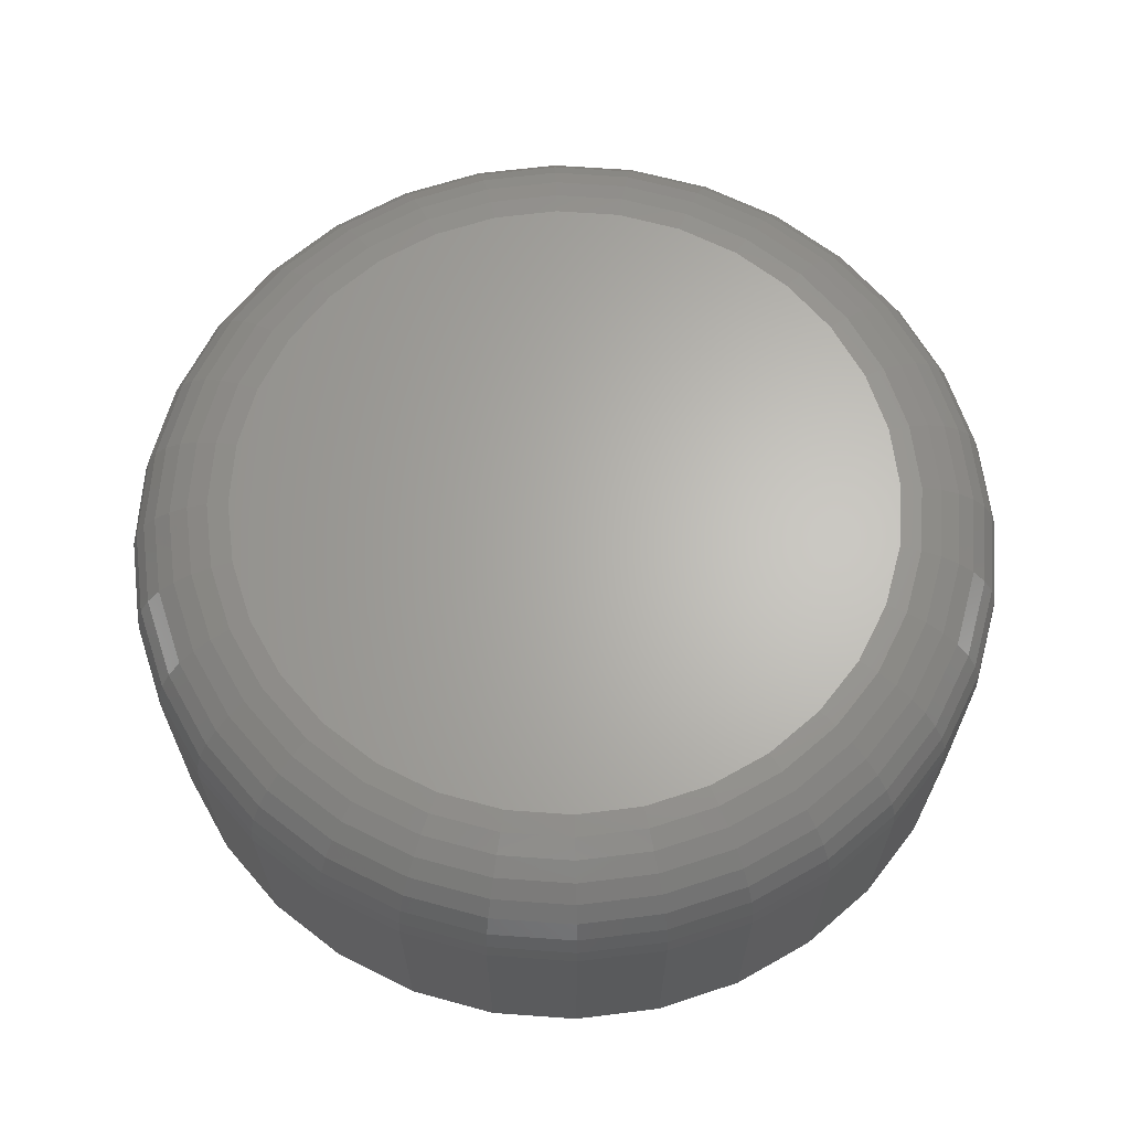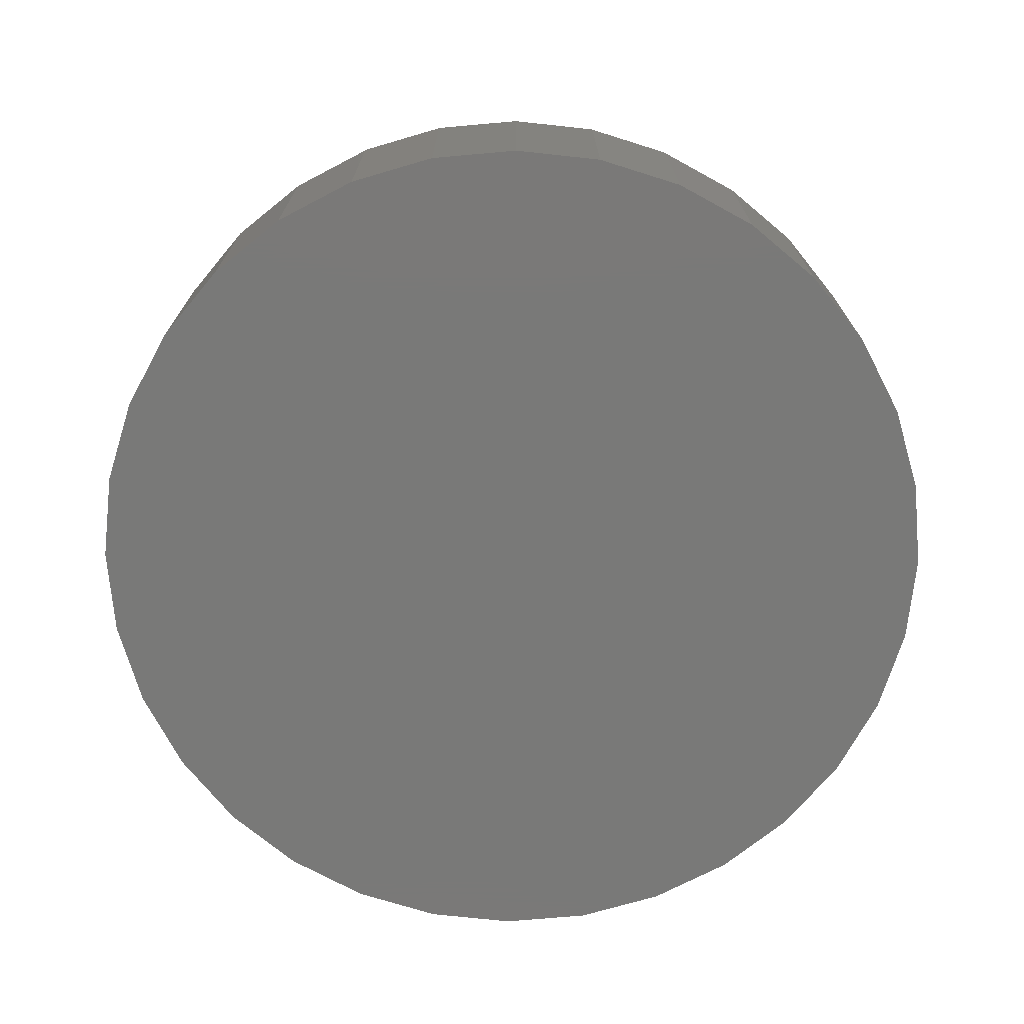
<metadata>
{"format":"stl","ext":"stl","renderer":"f3d","projection":"perspective","resolution":1024,"background":"white","views":[{"elev":65.0,"azim":21.0,"up":"+Y"},{"elev":-72.1,"azim":10.7,"up":"+Y"}]}
</metadata>
<code>
# stl→obj: 320 verts, 636 faces
v 0.487 2.784e-16 0.6456
v 0.4914 2.79e-16 0.647
v 0.4961 2.796e-16 0.6475
v 0.5007 2.801e-16 0.647
v 0.5051 2.804e-16 0.6456
v 0.4828 2.777e-16 0.6434
v 0.5093 2.806e-16 0.6434
v 0.4792 2.77e-16 0.6405
v 0.5129 2.807e-16 0.6405
v 0.4763 2.762e-16 0.6369
v 0.5158 2.806e-16 0.6369
v 0.4741 2.755e-16 0.6328
v 0.518 2.804e-16 0.6328
v 0.4727 2.749e-16 0.6283
v 0.5194 2.801e-16 0.6283
v 0.518 2.784e-16 0.6146
v 0.4741 2.735e-16 0.6146
v 0.5194 2.79e-16 0.619
v 0.4763 2.733e-16 0.6105
v 0.5158 2.777e-16 0.6105
v 0.4792 2.732e-16 0.6069
v 0.5129 2.77e-16 0.6069
v 0.4828 2.733e-16 0.6039
v 0.5093 2.762e-16 0.6039
v 0.487 2.735e-16 0.6017
v 0.5051 2.755e-16 0.6017
v 0.4914 2.739e-16 0.6004
v 0.4961 2.743e-16 0.5999
v 0.5007 2.749e-16 0.6004
v 0.4727 2.739e-16 0.619
v 0.4723 2.743e-16 0.6237
v 0.5198 2.796e-16 0.6237
v 0.5276 -0.007812 0.6237
v 0.5276 -0.02344 0.6237
v 0.527 -0.007812 0.6175
v 0.527 -0.02344 0.6175
v 0.5252 -0.007812 0.6116
v 0.5252 -0.02344 0.6116
v 0.5223 -0.007812 0.6061
v 0.5223 -0.02344 0.6061
v 0.5184 -0.007812 0.6014
v 0.5184 -0.02344 0.6014
v 0.5136 -0.007812 0.5974
v 0.5136 -0.02344 0.5974
v 0.5081 -0.007812 0.5945
v 0.5081 -0.02344 0.5945
v 0.5022 -0.007812 0.5927
v 0.5022 -0.02344 0.5927
v 0.4961 -0.007812 0.5921
v 0.4961 -0.02344 0.5921
v 0.4899 -0.007812 0.5927
v 0.4899 -0.02344 0.5927
v 0.484 -0.007812 0.5945
v 0.484 -0.02344 0.5945
v 0.4785 -0.007812 0.5974
v 0.4785 -0.02344 0.5974
v 0.4737 -0.007812 0.6014
v 0.4737 -0.02344 0.6014
v 0.4698 -0.007812 0.6061
v 0.4698 -0.02344 0.6061
v 0.4669 -0.007812 0.6116
v 0.4669 -0.02344 0.6116
v 0.4651 -0.007812 0.6175
v 0.4651 -0.02344 0.6175
v 0.4645 -0.007812 0.6237
v 0.4645 -0.02344 0.6237
v 0.4651 -0.007812 0.6298
v 0.4651 -0.02344 0.6298
v 0.4669 -0.007812 0.6358
v 0.4669 -0.02344 0.6358
v 0.4698 -0.007812 0.6412
v 0.4698 -0.02344 0.6412
v 0.4737 -0.007812 0.646
v 0.4737 -0.02344 0.646
v 0.4785 -0.007812 0.6499
v 0.4785 -0.02344 0.6499
v 0.484 -0.007812 0.6529
v 0.484 -0.02344 0.6529
v 0.4899 -0.007812 0.6547
v 0.4899 -0.02344 0.6547
v 0.4961 -0.007812 0.6553
v 0.4961 -0.02344 0.6553
v 0.5022 -0.007812 0.6547
v 0.5022 -0.02344 0.6547
v 0.5081 -0.007812 0.6529
v 0.5081 -0.02344 0.6529
v 0.5136 -0.007812 0.6499
v 0.5136 -0.02344 0.6499
v 0.5184 -0.007812 0.646
v 0.5184 -0.02344 0.646
v 0.5223 -0.007812 0.6412
v 0.5223 -0.02344 0.6412
v 0.5252 -0.007812 0.6358
v 0.5252 -0.02344 0.6358
v 0.527 -0.007812 0.6298
v 0.527 -0.02344 0.6298
v 0.4646 -0.006288 0.6237
v 0.4652 -0.006288 0.6298
v 0.4651 -0.004823 0.6237
v 0.4657 -0.004823 0.6297
v 0.4658 -0.003472 0.6237
v 0.4664 -0.003472 0.6296
v 0.4668 -0.002288 0.6237
v 0.4673 -0.002288 0.6294
v 0.4679 -0.001317 0.6237
v 0.4685 -0.001317 0.6292
v 0.4693 -0.0005947 0.6237
v 0.4698 -0.0005947 0.6289
v 0.4708 -0.0001501 0.6237
v 0.4712 -0.0001501 0.6286
v 0.5269 -0.006288 0.6298
v 0.5275 -0.006288 0.6237
v 0.5264 -0.004823 0.6297
v 0.527 -0.004823 0.6237
v 0.5257 -0.003472 0.6296
v 0.5263 -0.003472 0.6237
v 0.5248 -0.002288 0.6294
v 0.5253 -0.002288 0.6237
v 0.5236 -0.001317 0.6292
v 0.5242 -0.001317 0.6237
v 0.5223 -0.0005947 0.6289
v 0.5228 -0.0005947 0.6237
v 0.5209 -0.0001501 0.6286
v 0.5213 -0.0001501 0.6237
v 0.5251 -0.006288 0.6357
v 0.5247 -0.004823 0.6355
v 0.524 -0.003472 0.6353
v 0.5231 -0.002288 0.6349
v 0.522 -0.001317 0.6344
v 0.5208 -0.0005947 0.6339
v 0.5194 -0.0001501 0.6334
v 0.5222 -0.006288 0.6411
v 0.5218 -0.004823 0.6409
v 0.5212 -0.003472 0.6405
v 0.5204 -0.002288 0.64
v 0.5194 -0.001317 0.6393
v 0.5183 -0.0005947 0.6385
v 0.5171 -0.0001501 0.6377
v 0.5183 -0.006288 0.6459
v 0.518 -0.004823 0.6456
v 0.5175 -0.003472 0.6451
v 0.5168 -0.002288 0.6444
v 0.5159 -0.001317 0.6436
v 0.515 -0.0005947 0.6426
v 0.5139 -0.0001501 0.6416
v 0.5135 -0.006288 0.6498
v 0.5133 -0.004823 0.6494
v 0.5129 -0.003472 0.6488
v 0.5123 -0.002288 0.648
v 0.5117 -0.001317 0.6471
v 0.5109 -0.0005947 0.6459
v 0.5101 -0.0001501 0.6447
v 0.5081 -0.006288 0.6527
v 0.5079 -0.004823 0.6523
v 0.5076 -0.003472 0.6516
v 0.5073 -0.002288 0.6507
v 0.5068 -0.001317 0.6497
v 0.5063 -0.0005947 0.6484
v 0.5057 -0.0001501 0.647
v 0.5022 -0.006288 0.6545
v 0.5021 -0.004823 0.6541
v 0.502 -0.003472 0.6534
v 0.5018 -0.002288 0.6524
v 0.5015 -0.001317 0.6513
v 0.5013 -0.0005947 0.6499
v 0.501 -0.0001501 0.6485
v 0.4961 -0.006288 0.6551
v 0.4961 -0.004823 0.6547
v 0.4961 -0.003472 0.6539
v 0.4961 -0.002288 0.653
v 0.4961 -0.001317 0.6518
v 0.4961 -0.0005947 0.6504
v 0.4961 -0.0001501 0.649
v 0.4899 -0.006288 0.6545
v 0.49 -0.004823 0.6541
v 0.4901 -0.003472 0.6534
v 0.4903 -0.002288 0.6524
v 0.4906 -0.001317 0.6513
v 0.4908 -0.0005947 0.6499
v 0.4911 -0.0001501 0.6485
v 0.484 -0.006288 0.6527
v 0.4842 -0.004823 0.6523
v 0.4845 -0.003472 0.6516
v 0.4848 -0.002288 0.6507
v 0.4853 -0.001317 0.6497
v 0.4858 -0.0005947 0.6484
v 0.4864 -0.0001501 0.647
v 0.4786 -0.006288 0.6498
v 0.4788 -0.004823 0.6494
v 0.4792 -0.003472 0.6488
v 0.4798 -0.002288 0.648
v 0.4804 -0.001317 0.6471
v 0.4812 -0.0005947 0.6459
v 0.482 -0.0001501 0.6447
v 0.4738 -0.006288 0.6459
v 0.4741 -0.004823 0.6456
v 0.4747 -0.003472 0.6451
v 0.4753 -0.002288 0.6444
v 0.4762 -0.001317 0.6436
v 0.4771 -0.0005947 0.6426
v 0.4782 -0.0001501 0.6416
v 0.4699 -0.006288 0.6411
v 0.4703 -0.004823 0.6409
v 0.4709 -0.003472 0.6405
v 0.4717 -0.002288 0.64
v 0.4727 -0.001317 0.6393
v 0.4738 -0.0005947 0.6385
v 0.475 -0.0001501 0.6377
v 0.467 -0.006288 0.6357
v 0.4674 -0.004823 0.6355
v 0.4681 -0.003472 0.6353
v 0.469 -0.002288 0.6349
v 0.4701 -0.001317 0.6344
v 0.4713 -0.0005947 0.6339
v 0.4727 -0.0001501 0.6334
v 0.5269 -0.006288 0.6176
v 0.5264 -0.004823 0.6176
v 0.5257 -0.003472 0.6178
v 0.5248 -0.002288 0.618
v 0.5236 -0.001317 0.6182
v 0.5223 -0.0005947 0.6185
v 0.5209 -0.0001501 0.6188
v 0.4652 -0.006288 0.6176
v 0.4657 -0.004823 0.6176
v 0.4664 -0.003472 0.6178
v 0.4673 -0.002288 0.618
v 0.4685 -0.001317 0.6182
v 0.4698 -0.0005947 0.6185
v 0.4712 -0.0001501 0.6188
v 0.467 -0.006288 0.6117
v 0.4674 -0.004823 0.6118
v 0.4681 -0.003472 0.6121
v 0.469 -0.002288 0.6125
v 0.4701 -0.001317 0.6129
v 0.4713 -0.0005947 0.6134
v 0.4727 -0.0001501 0.614
v 0.4699 -0.006288 0.6062
v 0.4703 -0.004823 0.6065
v 0.4709 -0.003472 0.6069
v 0.4717 -0.002288 0.6074
v 0.4727 -0.001317 0.6081
v 0.4738 -0.0005947 0.6088
v 0.475 -0.0001501 0.6096
v 0.4738 -0.006288 0.6015
v 0.4741 -0.004823 0.6018
v 0.4747 -0.003472 0.6023
v 0.4753 -0.002288 0.603
v 0.4762 -0.001317 0.6038
v 0.4771 -0.0005947 0.6048
v 0.4782 -0.0001501 0.6058
v 0.4786 -0.006288 0.5976
v 0.4788 -0.004823 0.5979
v 0.4792 -0.003472 0.5985
v 0.4798 -0.002288 0.5993
v 0.4804 -0.001317 0.6003
v 0.4812 -0.0005947 0.6014
v 0.482 -0.0001501 0.6027
v 0.484 -0.006288 0.5946
v 0.4842 -0.004823 0.5951
v 0.4845 -0.003472 0.5957
v 0.4848 -0.002288 0.5966
v 0.4853 -0.001317 0.5977
v 0.4858 -0.0005947 0.599
v 0.4864 -0.0001501 0.6003
v 0.4899 -0.006288 0.5929
v 0.49 -0.004823 0.5933
v 0.4901 -0.003472 0.594
v 0.4903 -0.002288 0.595
v 0.4906 -0.001317 0.5961
v 0.4908 -0.0005947 0.5974
v 0.4911 -0.0001501 0.5989
v 0.4961 -0.006288 0.5923
v 0.4961 -0.004823 0.5927
v 0.4961 -0.003472 0.5934
v 0.4961 -0.002288 0.5944
v 0.4961 -0.001317 0.5956
v 0.4961 -0.0005947 0.5969
v 0.4961 -0.0001501 0.5984
v 0.5022 -0.006288 0.5929
v 0.5021 -0.004823 0.5933
v 0.502 -0.003472 0.594
v 0.5018 -0.002288 0.595
v 0.5015 -0.001317 0.5961
v 0.5013 -0.0005947 0.5974
v 0.501 -0.0001501 0.5989
v 0.5081 -0.006288 0.5946
v 0.5079 -0.004823 0.5951
v 0.5076 -0.003472 0.5957
v 0.5073 -0.002288 0.5966
v 0.5068 -0.001317 0.5977
v 0.5063 -0.0005947 0.599
v 0.5057 -0.0001501 0.6003
v 0.5135 -0.006288 0.5976
v 0.5133 -0.004823 0.5979
v 0.5129 -0.003472 0.5985
v 0.5123 -0.002288 0.5993
v 0.5117 -0.001317 0.6003
v 0.5109 -0.0005947 0.6014
v 0.5101 -0.0001501 0.6027
v 0.5183 -0.006288 0.6015
v 0.518 -0.004823 0.6018
v 0.5175 -0.003472 0.6023
v 0.5168 -0.002288 0.603
v 0.5159 -0.001317 0.6038
v 0.515 -0.0005947 0.6048
v 0.5139 -0.0001501 0.6058
v 0.5222 -0.006288 0.6062
v 0.5218 -0.004823 0.6065
v 0.5212 -0.003472 0.6069
v 0.5204 -0.002288 0.6074
v 0.5194 -0.001317 0.6081
v 0.5183 -0.0005947 0.6088
v 0.5171 -0.0001501 0.6096
v 0.5251 -0.006288 0.6117
v 0.5247 -0.004823 0.6118
v 0.524 -0.003472 0.6121
v 0.5231 -0.002288 0.6125
v 0.522 -0.001317 0.6129
v 0.5208 -0.0005947 0.6134
v 0.5194 -0.0001501 0.614
f 1 2 3
f 1 3 4
f 5 1 4
f 6 1 5
f 7 6 5
f 8 6 7
f 9 8 7
f 10 8 9
f 11 10 9
f 12 10 11
f 13 12 11
f 14 12 13
f 15 14 13
f 16 17 18
f 19 17 16
f 20 19 16
f 21 19 20
f 22 21 20
f 23 21 22
f 24 23 22
f 25 23 24
f 26 25 24
f 27 25 26
f 28 27 26
f 29 28 26
f 17 30 18
f 18 30 31
f 18 31 32
f 32 31 14
f 32 14 15
f 33 34 35
f 35 34 36
f 35 36 37
f 37 36 38
f 37 38 39
f 39 38 40
f 39 40 41
f 41 40 42
f 41 42 43
f 43 42 44
f 43 44 45
f 45 44 46
f 45 46 47
f 47 46 48
f 47 48 49
f 49 48 50
f 49 50 51
f 51 50 52
f 51 52 53
f 53 52 54
f 53 54 55
f 55 54 56
f 55 56 57
f 57 56 58
f 57 58 59
f 59 58 60
f 59 60 61
f 61 60 62
f 61 62 63
f 63 62 64
f 63 64 65
f 65 64 66
f 65 66 67
f 67 66 68
f 67 68 69
f 69 68 70
f 69 70 71
f 71 70 72
f 71 72 73
f 73 72 74
f 73 74 75
f 75 74 76
f 75 76 77
f 77 76 78
f 77 78 79
f 79 78 80
f 79 80 81
f 81 80 82
f 81 82 83
f 83 82 84
f 83 84 85
f 85 84 86
f 85 86 87
f 87 86 88
f 87 88 89
f 89 88 90
f 89 90 91
f 91 90 92
f 91 92 93
f 93 92 94
f 93 94 95
f 95 94 96
f 95 96 33
f 33 96 34
f 65 67 97
f 97 67 98
f 97 98 99
f 99 98 100
f 99 100 101
f 101 100 102
f 101 102 103
f 103 102 104
f 103 104 105
f 105 104 106
f 105 106 107
f 107 106 108
f 107 108 109
f 109 108 110
f 109 110 31
f 31 110 14
f 95 33 111
f 111 33 112
f 111 112 113
f 113 112 114
f 113 114 115
f 115 114 116
f 115 116 117
f 117 116 118
f 117 118 119
f 119 118 120
f 119 120 121
f 121 120 122
f 121 122 123
f 123 122 124
f 123 124 15
f 15 124 32
f 93 95 125
f 125 95 111
f 125 111 126
f 126 111 113
f 126 113 127
f 127 113 115
f 127 115 128
f 128 115 117
f 128 117 129
f 129 117 119
f 129 119 130
f 130 119 121
f 130 121 131
f 131 121 123
f 131 123 13
f 13 123 15
f 91 93 132
f 132 93 125
f 132 125 133
f 133 125 126
f 133 126 134
f 134 126 127
f 134 127 135
f 135 127 128
f 135 128 136
f 136 128 129
f 136 129 137
f 137 129 130
f 137 130 138
f 138 130 131
f 138 131 11
f 11 131 13
f 89 91 139
f 139 91 132
f 139 132 140
f 140 132 133
f 140 133 141
f 141 133 134
f 141 134 142
f 142 134 135
f 142 135 143
f 143 135 136
f 143 136 144
f 144 136 137
f 144 137 145
f 145 137 138
f 145 138 9
f 9 138 11
f 87 89 146
f 146 89 139
f 146 139 147
f 147 139 140
f 147 140 148
f 148 140 141
f 148 141 149
f 149 141 142
f 149 142 150
f 150 142 143
f 150 143 151
f 151 143 144
f 151 144 152
f 152 144 145
f 152 145 7
f 7 145 9
f 85 87 153
f 153 87 146
f 153 146 154
f 154 146 147
f 154 147 155
f 155 147 148
f 155 148 156
f 156 148 149
f 156 149 157
f 157 149 150
f 157 150 158
f 158 150 151
f 158 151 159
f 159 151 152
f 159 152 5
f 5 152 7
f 83 85 160
f 160 85 153
f 160 153 161
f 161 153 154
f 161 154 162
f 162 154 155
f 162 155 163
f 163 155 156
f 163 156 164
f 164 156 157
f 164 157 165
f 165 157 158
f 165 158 166
f 166 158 159
f 166 159 4
f 4 159 5
f 81 83 167
f 167 83 160
f 167 160 168
f 168 160 161
f 168 161 169
f 169 161 162
f 169 162 170
f 170 162 163
f 170 163 171
f 171 163 164
f 171 164 172
f 172 164 165
f 172 165 173
f 173 165 166
f 173 166 3
f 3 166 4
f 79 81 174
f 174 81 167
f 174 167 175
f 175 167 168
f 175 168 176
f 176 168 169
f 176 169 177
f 177 169 170
f 177 170 178
f 178 170 171
f 178 171 179
f 179 171 172
f 179 172 180
f 180 172 173
f 180 173 2
f 2 173 3
f 77 79 181
f 181 79 174
f 181 174 182
f 182 174 175
f 182 175 183
f 183 175 176
f 183 176 184
f 184 176 177
f 184 177 185
f 185 177 178
f 185 178 186
f 186 178 179
f 186 179 187
f 187 179 180
f 187 180 1
f 1 180 2
f 75 77 188
f 188 77 181
f 188 181 189
f 189 181 182
f 189 182 190
f 190 182 183
f 190 183 191
f 191 183 184
f 191 184 192
f 192 184 185
f 192 185 193
f 193 185 186
f 193 186 194
f 194 186 187
f 194 187 6
f 6 187 1
f 73 75 195
f 195 75 188
f 195 188 196
f 196 188 189
f 196 189 197
f 197 189 190
f 197 190 198
f 198 190 191
f 198 191 199
f 199 191 192
f 199 192 200
f 200 192 193
f 200 193 201
f 201 193 194
f 201 194 8
f 8 194 6
f 71 73 202
f 202 73 195
f 202 195 203
f 203 195 196
f 203 196 204
f 204 196 197
f 204 197 205
f 205 197 198
f 205 198 206
f 206 198 199
f 206 199 207
f 207 199 200
f 207 200 208
f 208 200 201
f 208 201 10
f 10 201 8
f 69 71 209
f 209 71 202
f 209 202 210
f 210 202 203
f 210 203 211
f 211 203 204
f 211 204 212
f 212 204 205
f 212 205 213
f 213 205 206
f 213 206 214
f 214 206 207
f 214 207 215
f 215 207 208
f 215 208 12
f 12 208 10
f 67 69 98
f 98 69 209
f 98 209 100
f 100 209 210
f 100 210 102
f 102 210 211
f 102 211 104
f 104 211 212
f 104 212 106
f 106 212 213
f 106 213 108
f 108 213 214
f 108 214 110
f 110 214 215
f 110 215 14
f 14 215 12
f 33 35 112
f 112 35 216
f 112 216 114
f 114 216 217
f 114 217 116
f 116 217 218
f 116 218 118
f 118 218 219
f 118 219 120
f 120 219 220
f 120 220 122
f 122 220 221
f 122 221 124
f 124 221 222
f 124 222 32
f 32 222 18
f 63 65 223
f 223 65 97
f 223 97 224
f 224 97 99
f 224 99 225
f 225 99 101
f 225 101 226
f 226 101 103
f 226 103 227
f 227 103 105
f 227 105 228
f 228 105 107
f 228 107 229
f 229 107 109
f 229 109 30
f 30 109 31
f 61 63 230
f 230 63 223
f 230 223 231
f 231 223 224
f 231 224 232
f 232 224 225
f 232 225 233
f 233 225 226
f 233 226 234
f 234 226 227
f 234 227 235
f 235 227 228
f 235 228 236
f 236 228 229
f 236 229 17
f 17 229 30
f 59 61 237
f 237 61 230
f 237 230 238
f 238 230 231
f 238 231 239
f 239 231 232
f 239 232 240
f 240 232 233
f 240 233 241
f 241 233 234
f 241 234 242
f 242 234 235
f 242 235 243
f 243 235 236
f 243 236 19
f 19 236 17
f 57 59 244
f 244 59 237
f 244 237 245
f 245 237 238
f 245 238 246
f 246 238 239
f 246 239 247
f 247 239 240
f 247 240 248
f 248 240 241
f 248 241 249
f 249 241 242
f 249 242 250
f 250 242 243
f 250 243 21
f 21 243 19
f 55 57 251
f 251 57 244
f 251 244 252
f 252 244 245
f 252 245 253
f 253 245 246
f 253 246 254
f 254 246 247
f 254 247 255
f 255 247 248
f 255 248 256
f 256 248 249
f 256 249 257
f 257 249 250
f 257 250 23
f 23 250 21
f 53 55 258
f 258 55 251
f 258 251 259
f 259 251 252
f 259 252 260
f 260 252 253
f 260 253 261
f 261 253 254
f 261 254 262
f 262 254 255
f 262 255 263
f 263 255 256
f 263 256 264
f 264 256 257
f 264 257 25
f 25 257 23
f 51 53 265
f 265 53 258
f 265 258 266
f 266 258 259
f 266 259 267
f 267 259 260
f 267 260 268
f 268 260 261
f 268 261 269
f 269 261 262
f 269 262 270
f 270 262 263
f 270 263 271
f 271 263 264
f 271 264 27
f 27 264 25
f 49 51 272
f 272 51 265
f 272 265 273
f 273 265 266
f 273 266 274
f 274 266 267
f 274 267 275
f 275 267 268
f 275 268 276
f 276 268 269
f 276 269 277
f 277 269 270
f 277 270 278
f 278 270 271
f 278 271 28
f 28 271 27
f 47 49 279
f 279 49 272
f 279 272 280
f 280 272 273
f 280 273 281
f 281 273 274
f 281 274 282
f 282 274 275
f 282 275 283
f 283 275 276
f 283 276 284
f 284 276 277
f 284 277 285
f 285 277 278
f 285 278 29
f 29 278 28
f 45 47 286
f 286 47 279
f 286 279 287
f 287 279 280
f 287 280 288
f 288 280 281
f 288 281 289
f 289 281 282
f 289 282 290
f 290 282 283
f 290 283 291
f 291 283 284
f 291 284 292
f 292 284 285
f 292 285 26
f 26 285 29
f 43 45 293
f 293 45 286
f 293 286 294
f 294 286 287
f 294 287 295
f 295 287 288
f 295 288 296
f 296 288 289
f 296 289 297
f 297 289 290
f 297 290 298
f 298 290 291
f 298 291 299
f 299 291 292
f 299 292 24
f 24 292 26
f 41 43 300
f 300 43 293
f 300 293 301
f 301 293 294
f 301 294 302
f 302 294 295
f 302 295 303
f 303 295 296
f 303 296 304
f 304 296 297
f 304 297 305
f 305 297 298
f 305 298 306
f 306 298 299
f 306 299 22
f 22 299 24
f 39 41 307
f 307 41 300
f 307 300 308
f 308 300 301
f 308 301 309
f 309 301 302
f 309 302 310
f 310 302 303
f 310 303 311
f 311 303 304
f 311 304 312
f 312 304 305
f 312 305 313
f 313 305 306
f 313 306 20
f 20 306 22
f 37 39 314
f 314 39 307
f 314 307 315
f 315 307 308
f 315 308 316
f 316 308 309
f 316 309 317
f 317 309 310
f 317 310 318
f 318 310 311
f 318 311 319
f 319 311 312
f 319 312 320
f 320 312 313
f 320 313 16
f 16 313 20
f 35 37 216
f 216 37 314
f 216 314 217
f 217 314 315
f 217 315 218
f 218 315 316
f 218 316 219
f 219 316 317
f 219 317 220
f 220 317 318
f 220 318 221
f 221 318 319
f 221 319 222
f 222 319 320
f 222 320 18
f 18 320 16
f 82 80 78
f 84 82 78
f 84 78 86
f 86 78 76
f 86 76 88
f 88 76 74
f 88 74 90
f 90 74 72
f 90 72 92
f 92 72 70
f 92 70 94
f 94 70 68
f 94 68 96
f 36 62 38
f 38 62 60
f 38 60 40
f 40 60 58
f 40 58 42
f 42 58 56
f 42 56 44
f 44 56 54
f 44 54 46
f 46 54 52
f 46 52 50
f 46 50 48
f 96 68 34
f 34 68 66
f 34 66 36
f 36 66 64
f 36 64 62

</code>
